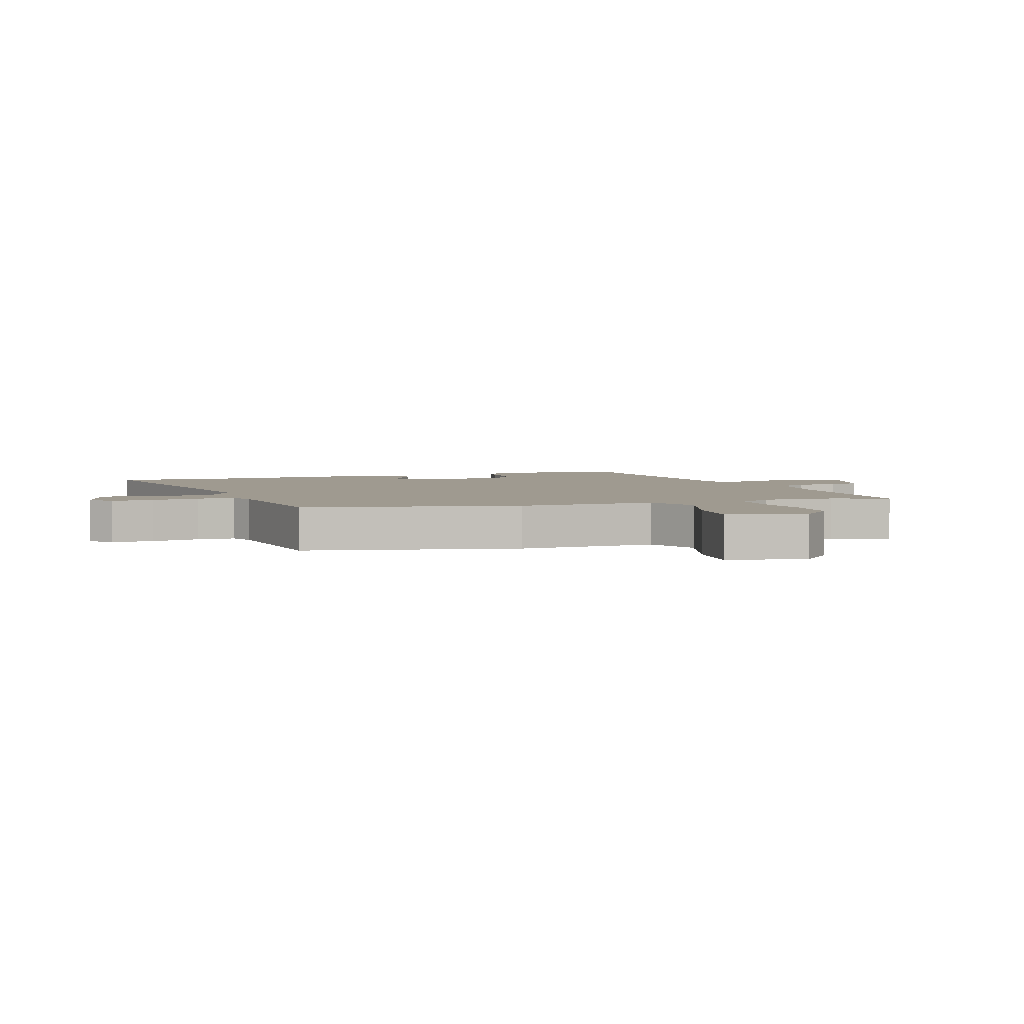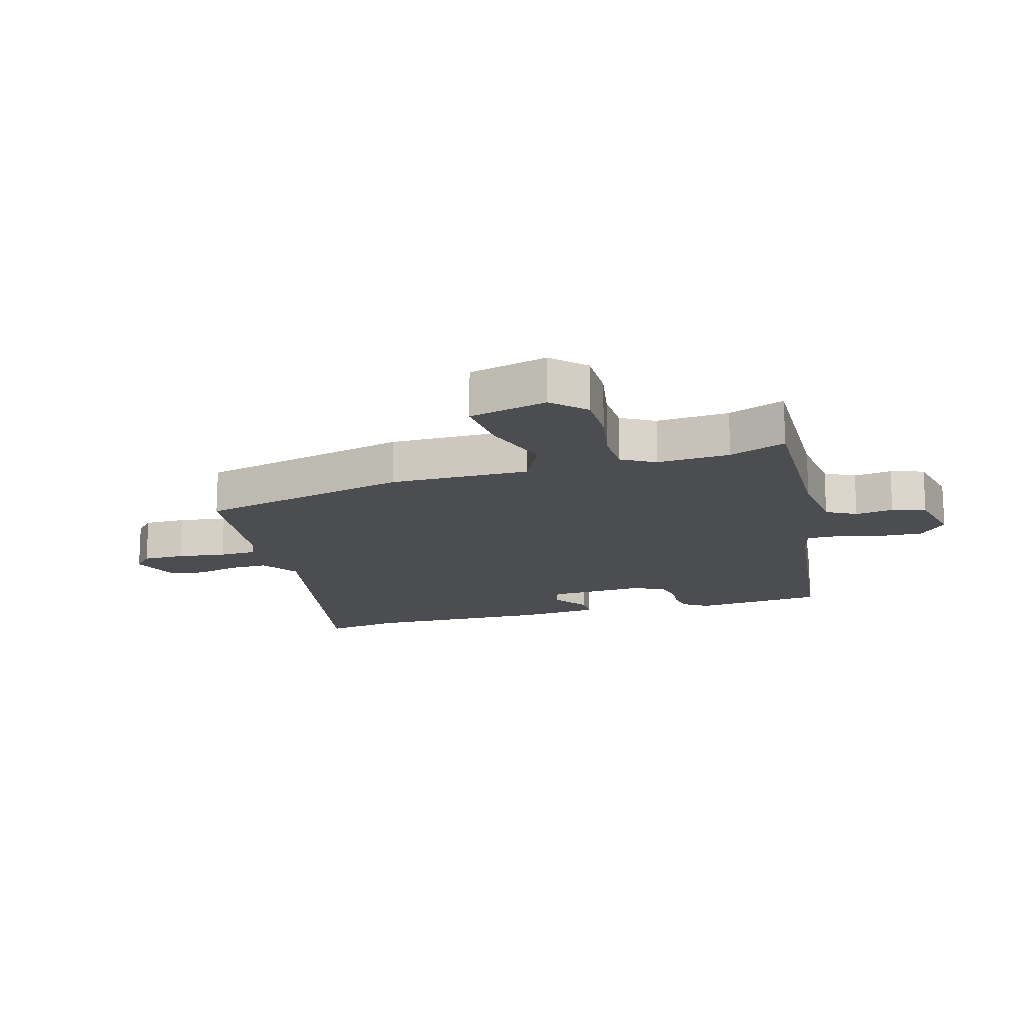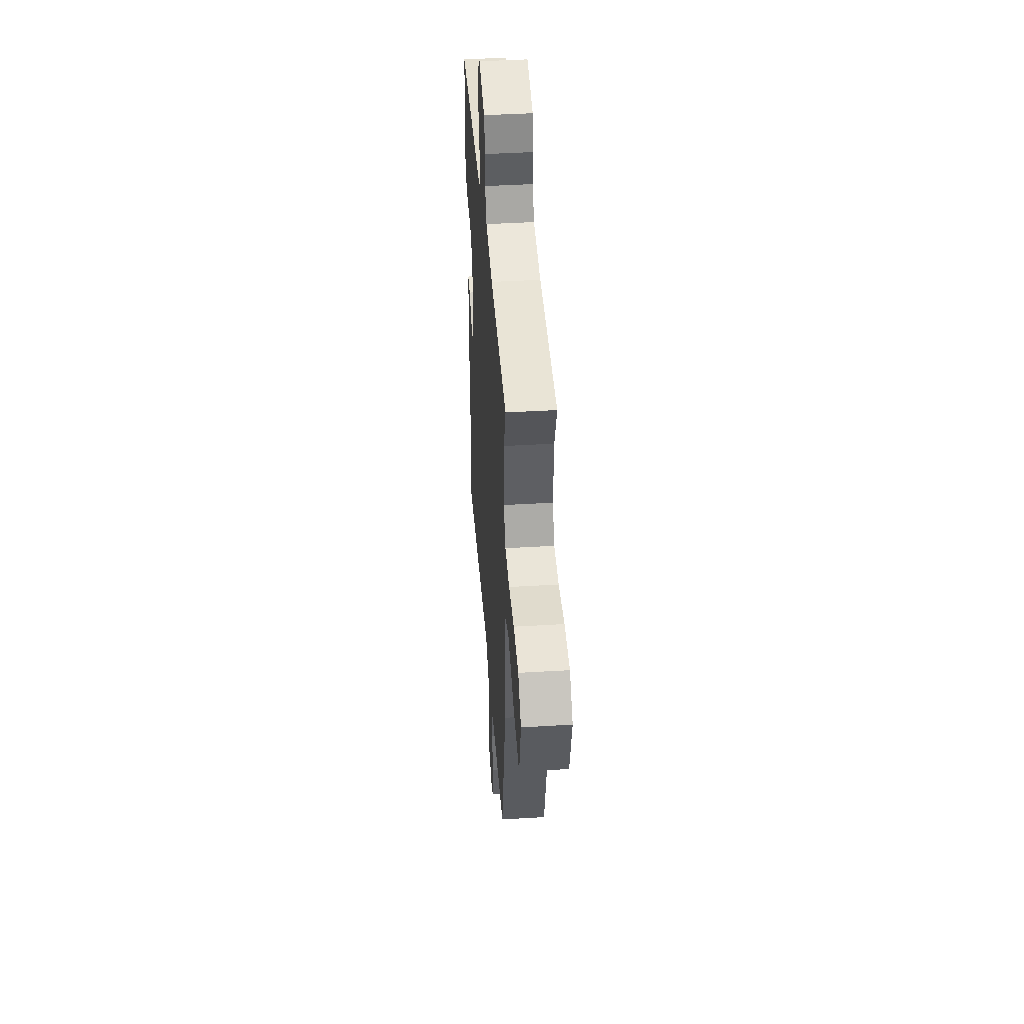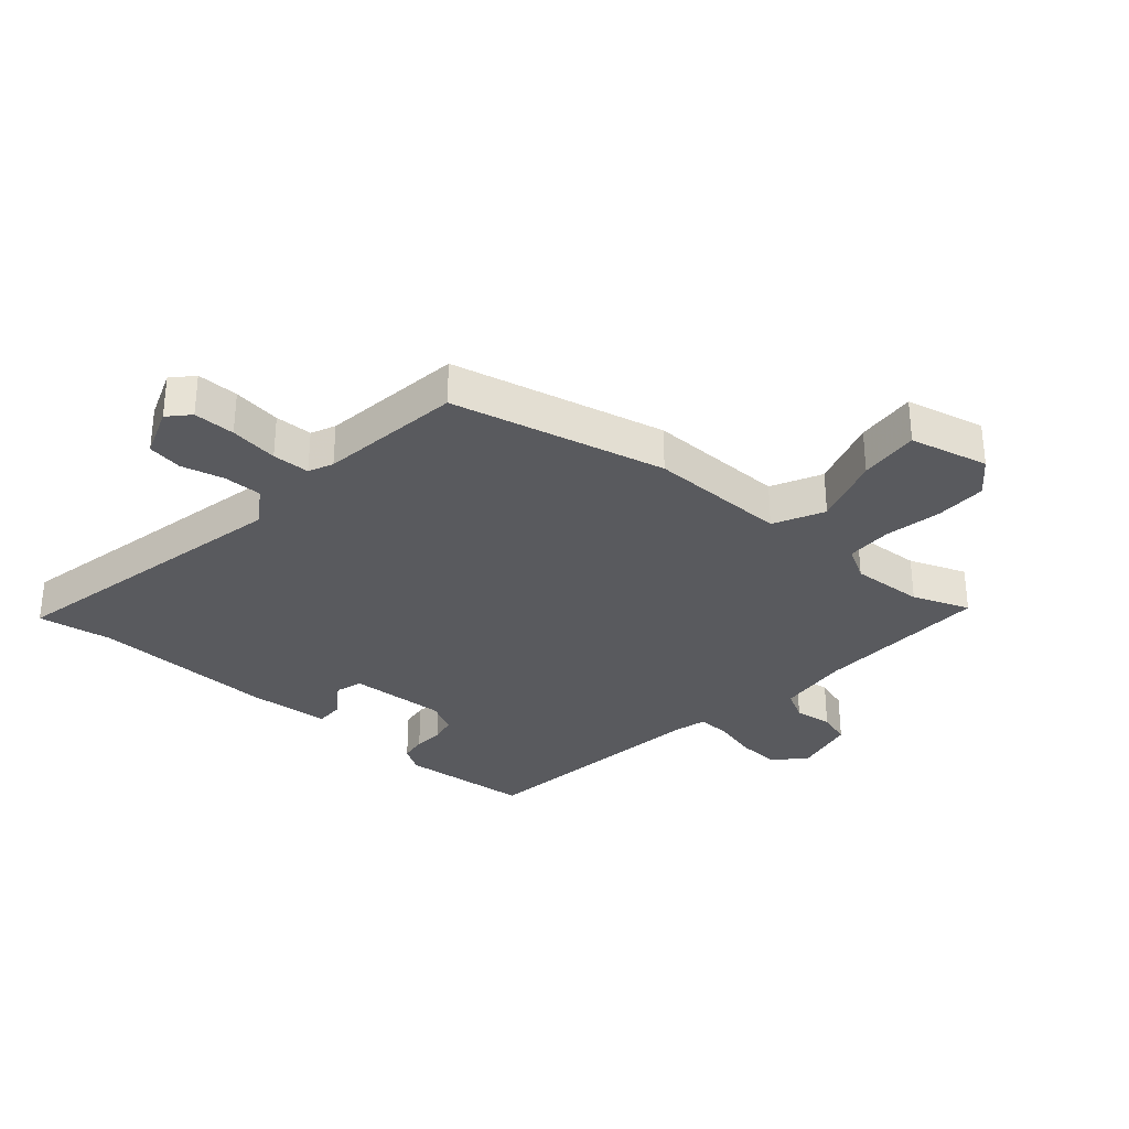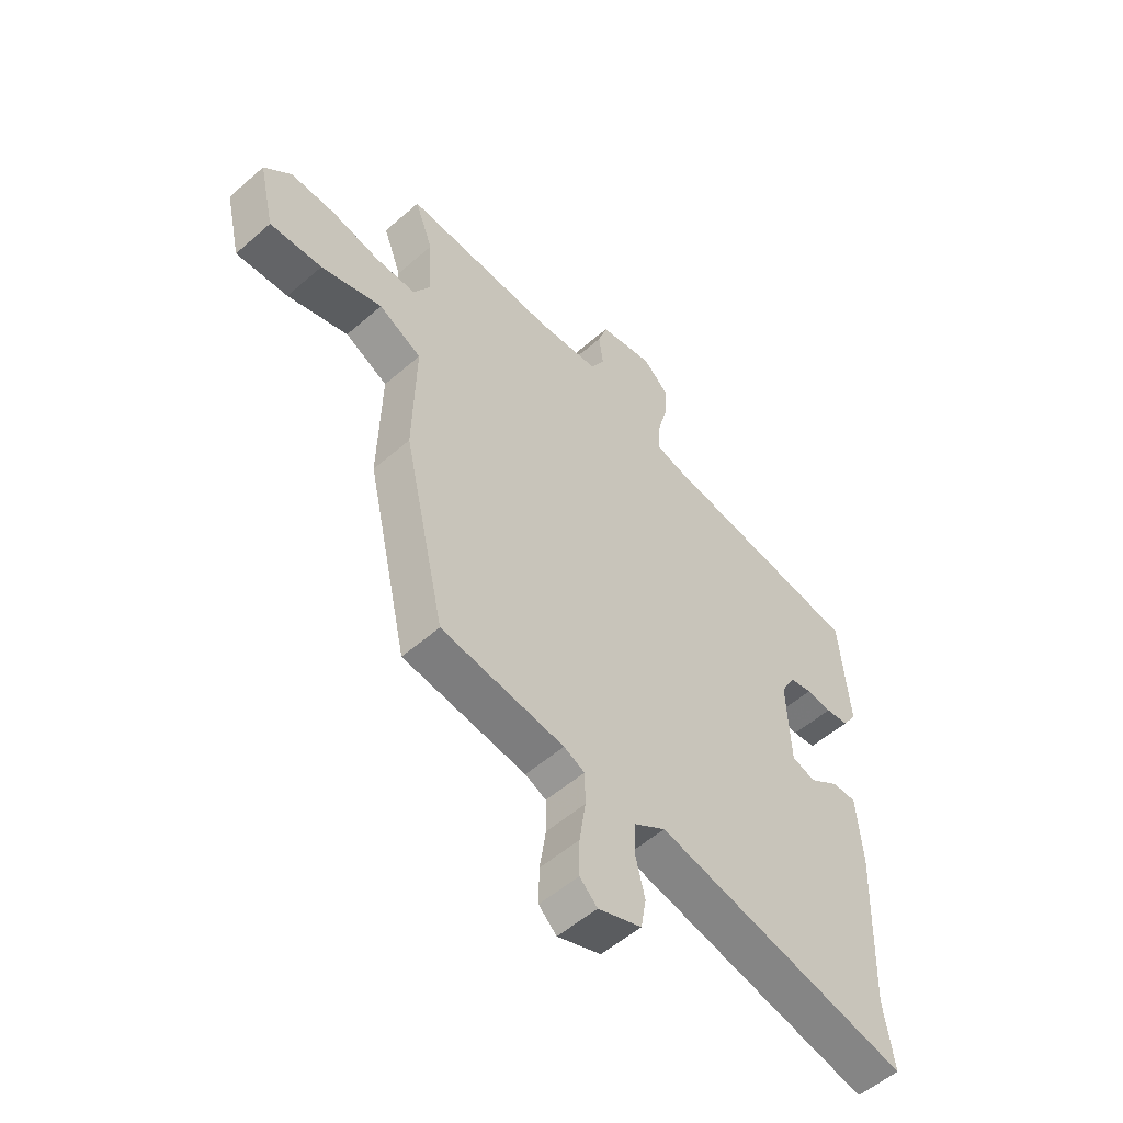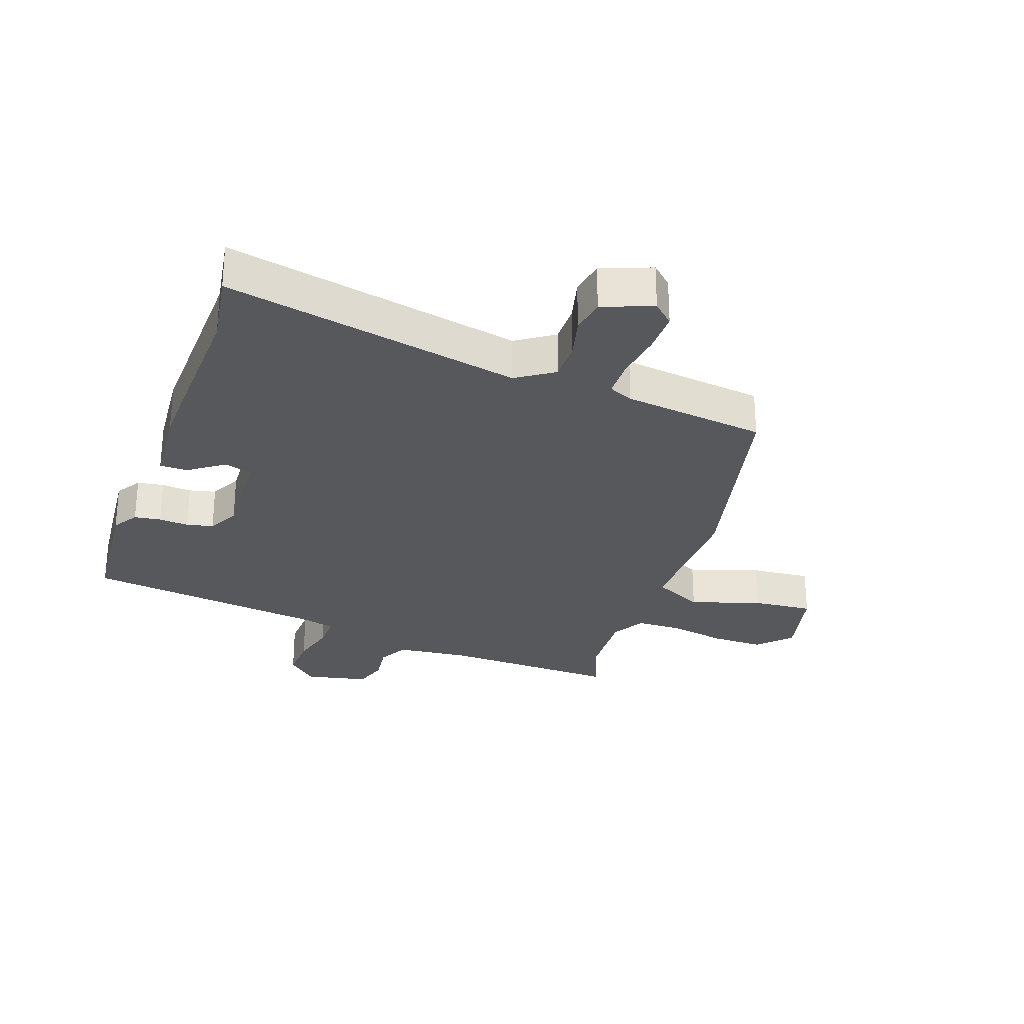
<metadata>
{"format":"obj","ext":"obj","renderer":"f3d","projection":"perspective","resolution":1024,"background":"white","views":[{"elev":3.9,"azim":-108.9,"up":"+Y"},{"elev":-15.8,"azim":-73.5,"up":"+Y"},{"elev":44.4,"azim":-94.0,"up":"+Z"},{"elev":-31.7,"azim":-130.8,"up":"+Y"},{"elev":-54.4,"azim":-47.3,"up":"+Z"},{"elev":-28.3,"azim":160.9,"up":"+Y"}]}
</metadata>
<code>
v 0.497 0.07 -0.479
v 0.516 0.07 -0.603
v 0.027 0.07 -0.5
v -0.035 0.07 -0.541
v -0.035 0.07 -0.605
v -0.018 0.07 -0.675
v -0.028 0.07 -0.733
v -0.111 0.07 -0.764
v -0.145 0.07 -0.732
v -0.144 0.07 -0.663
v -0.132 0.07 -0.583
v -0.133 0.07 -0.521
v -0.173 0.07 -0.503
v -0.409 0.07 -0.472
v -0.489 0.07 -0.119
v -0.484 0.07 0.111
v -0.566 0.07 0.152
v -0.683 0.07 0.115
v -0.783 0.07 0.107
v -0.813 0.07 0.237
v -0.761 0.07 0.289
v -0.675 0.07 0.288
v -0.582 0.07 0.27
v -0.506 0.07 0.271
v -0.474 0.07 0.326
v -0.48 0.07 0.446
v -0.515 0.07 0.54
v -0.223 0.07 0.53
v -0.103 0.07 0.542
v -0.076 0.07 0.591
v -0.084 0.07 0.654
v -0.066 0.07 0.709
v 0.038 0.07 0.731
v 0.087 0.07 0.685
v 0.083 0.07 0.614
v 0.063 0.07 0.54
v 0.061 0.07 0.485
v 0.113 0.07 0.471
v 0.515 0.07 0.417
v 0.533 0.07 0.201
v 0.506 0.07 0.159
v 0.462 0.07 0.153
v 0.413 0.07 0.157
v 0.369 0.07 0.147
v 0.342 0.07 0.096
v 0.349 0.07 -0.066
v 0.394 0.07 -0.08
v 0.453 0.07 -0.039
v 0.499 0.07 -0.039
v 0.509 0.07 -0.174
v 0.497 0 -0.479
v 0.516 0 -0.603
v 0.027 0 -0.5
v -0.035 0 -0.541
v -0.035 0 -0.605
v -0.018 0 -0.675
v -0.028 0 -0.733
v -0.111 0 -0.764
v -0.145 0 -0.732
v -0.144 0 -0.663
v -0.132 0 -0.583
v -0.133 0 -0.521
v -0.173 0 -0.503
v -0.409 0 -0.472
v -0.489 0 -0.119
v -0.484 0 0.111
v -0.566 0 0.152
v -0.683 0 0.115
v -0.783 0 0.107
v -0.813 0 0.237
v -0.761 0 0.289
v -0.675 0 0.288
v -0.582 0 0.27
v -0.506 0 0.271
v -0.474 0 0.326
v -0.48 0 0.446
v -0.515 0 0.54
v -0.223 0 0.53
v -0.103 0 0.542
v -0.076 0 0.591
v -0.084 0 0.654
v -0.066 0 0.709
v 0.038 0 0.731
v 0.087 0 0.685
v 0.083 0 0.614
v 0.063 0 0.54
v 0.061 0 0.485
v 0.113 0 0.471
v 0.515 0 0.417
v 0.533 0 0.201
v 0.506 0 0.159
v 0.462 0 0.153
v 0.413 0 0.157
v 0.369 0 0.147
v 0.342 0 0.096
v 0.349 0 -0.066
v 0.394 0 -0.08
v 0.453 0 -0.039
v 0.499 0 -0.039
v 0.509 0 -0.174
f 49 50 1
f 48 49 1
f 47 48 1
f 1 2 3
f 47 1 3
f 46 47 3
f 45 46 3 4
f 44 45 4
f 41 42 43
f 40 41 43
f 39 40 43
f 38 39 43
f 37 38 43 44
f 34 35 36
f 33 34 36
f 32 33 36
f 31 32 36
f 30 31 36
f 29 30 36 37
f 37 44 4
f 29 37 4
f 28 29 4
f 21 22 23
f 20 21 23
f 19 20 23
f 18 19 23
f 17 18 23
f 16 17 23 24
f 13 14 15 16
f 16 24 25
f 13 16 25
f 12 13 25
f 9 10 11
f 8 9 11
f 7 8 11
f 6 7 11
f 5 6 11
f 5 11 12
f 28 4 5
f 27 28 5
f 26 27 5
f 5 12 25 26
f 51 100 99
f 51 99 98
f 51 98 97
f 53 52 51
f 53 51 97
f 53 97 96
f 54 53 96 95
f 54 95 94
f 93 92 91
f 93 91 90
f 93 90 89
f 93 89 88
f 94 93 88 87
f 86 85 84
f 86 84 83
f 86 83 82
f 86 82 81
f 86 81 80
f 87 86 80 79
f 54 94 87
f 54 87 79
f 54 79 78
f 73 72 71
f 73 71 70
f 73 70 69
f 73 69 68
f 73 68 67
f 74 73 67 66
f 66 65 64 63
f 75 74 66
f 75 66 63
f 75 63 62
f 61 60 59
f 61 59 58
f 61 58 57
f 61 57 56
f 61 56 55
f 62 61 55
f 55 54 78
f 55 78 77
f 55 77 76
f 76 75 62 55
f 1 51 52 2
f 2 52 53 3
f 3 53 54 4
f 4 54 55 5
f 5 55 56 6
f 6 56 57 7
f 7 57 58 8
f 8 58 59 9
f 9 59 60 10
f 10 60 61 11
f 11 61 62 12
f 12 62 63 13
f 13 63 64 14
f 14 64 65 15
f 15 65 66 16
f 16 66 67 17
f 17 67 68 18
f 18 68 69 19
f 19 69 70 20
f 20 70 71 21
f 21 71 72 22
f 22 72 73 23
f 23 73 74 24
f 24 74 75 25
f 25 75 76 26
f 26 76 77 27
f 27 77 78 28
f 28 78 79 29
f 29 79 80 30
f 30 80 81 31
f 31 81 82 32
f 32 82 83 33
f 33 83 84 34
f 34 84 85 35
f 35 85 86 36
f 36 86 87 37
f 37 87 88 38
f 38 88 89 39
f 39 89 90 40
f 40 90 91 41
f 41 91 92 42
f 42 92 93 43
f 43 93 94 44
f 44 94 95 45
f 45 95 96 46
f 46 96 97 47
f 47 97 98 48
f 48 98 99 49
f 49 99 100 50
f 50 100 51 1

</code>
